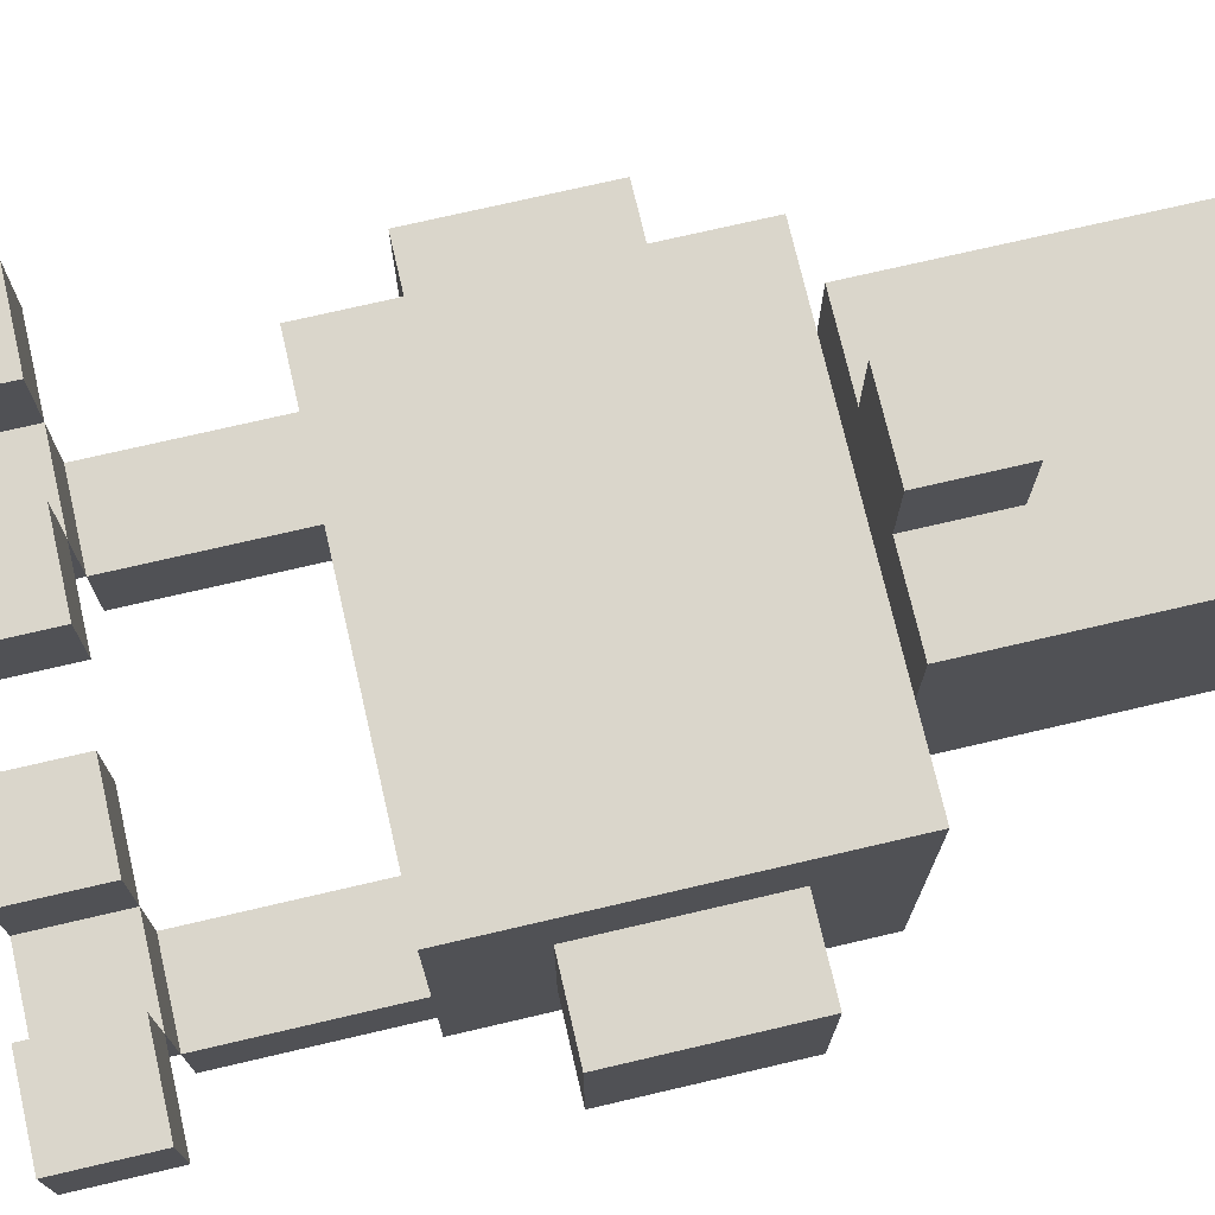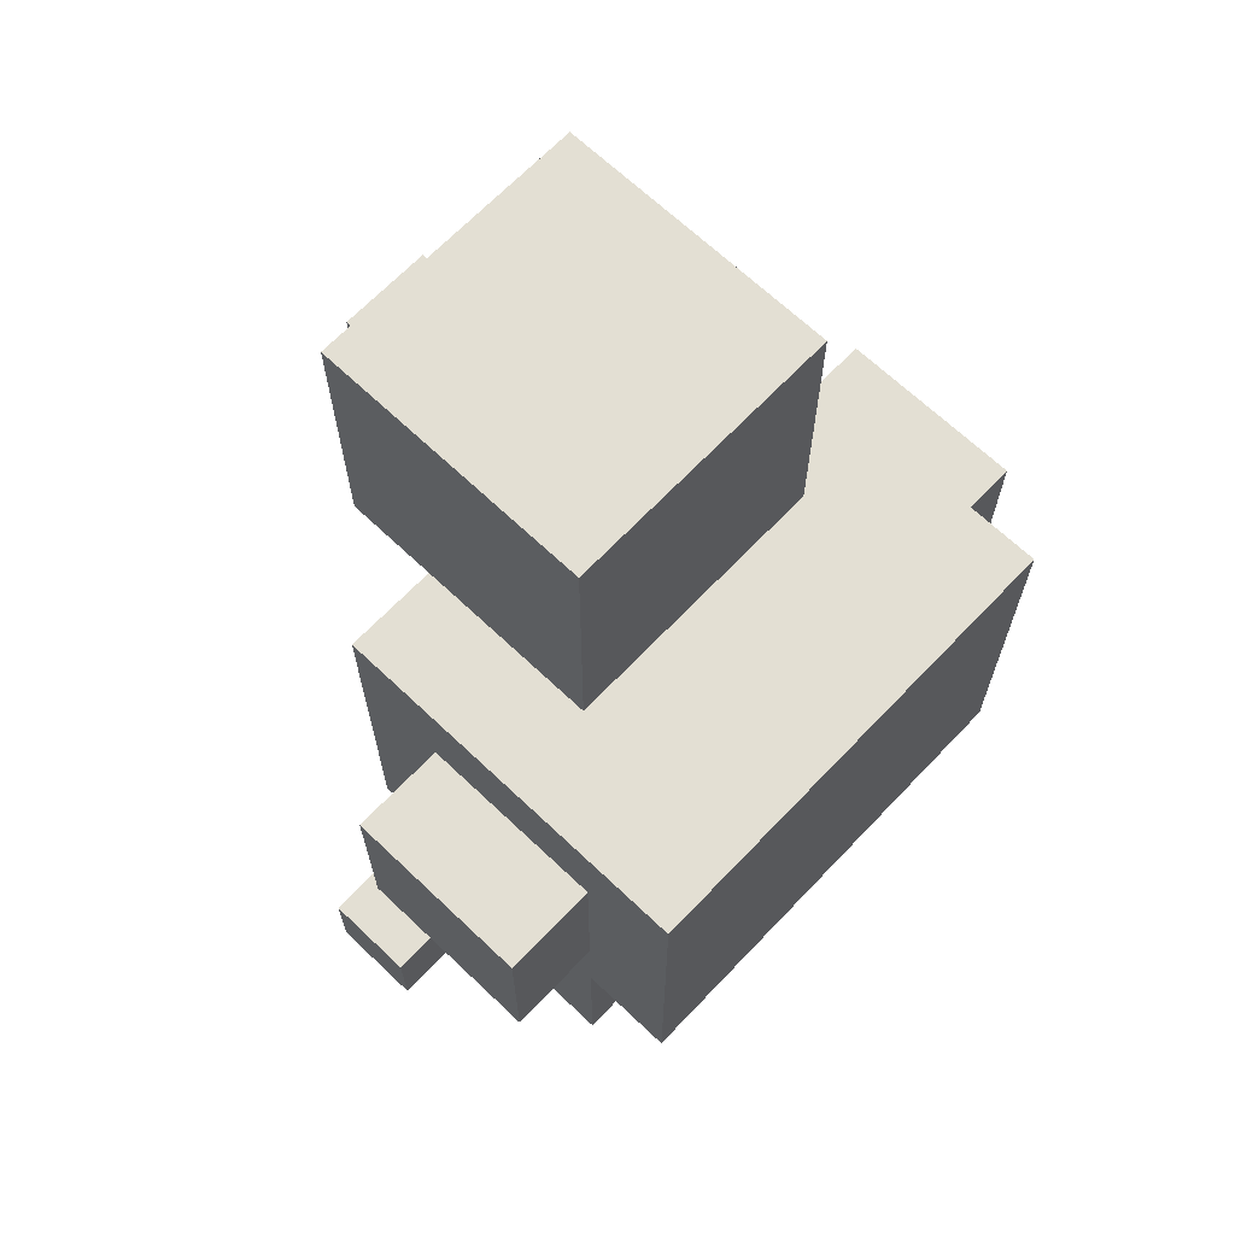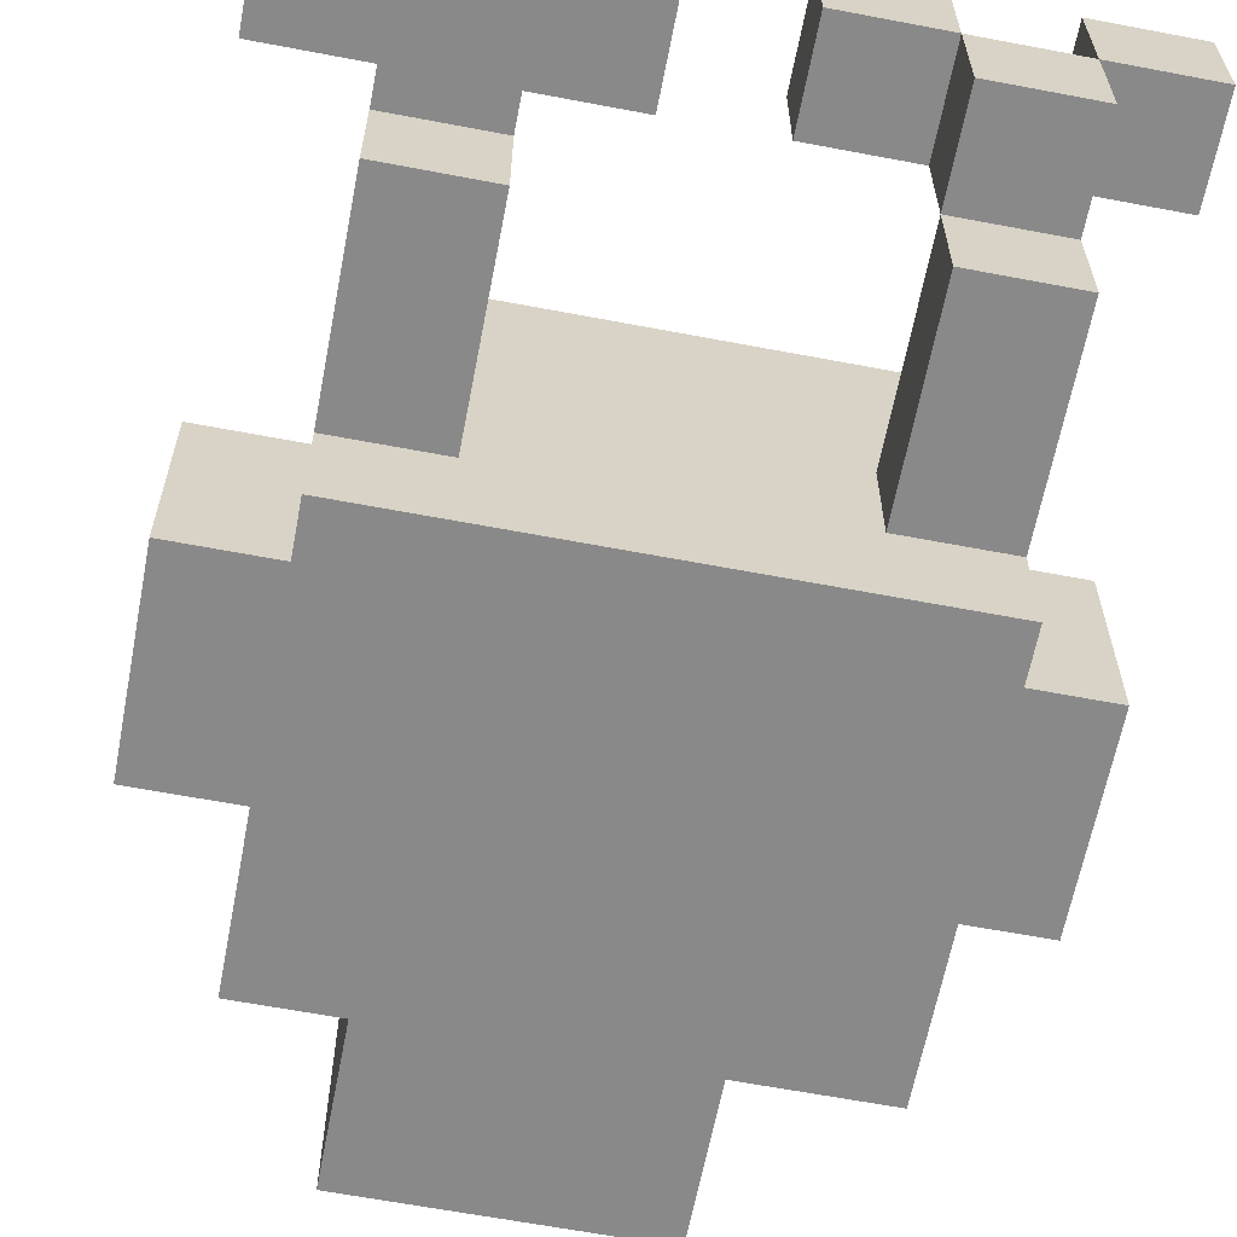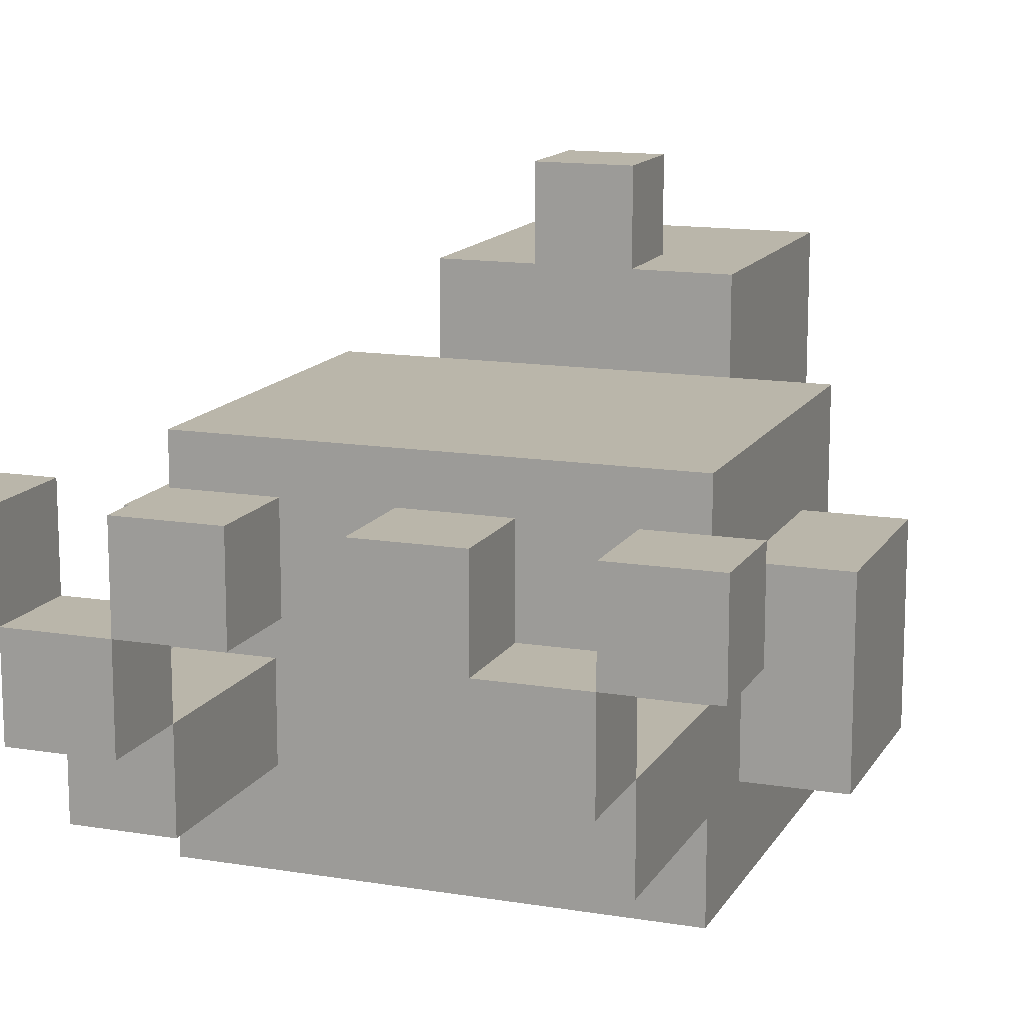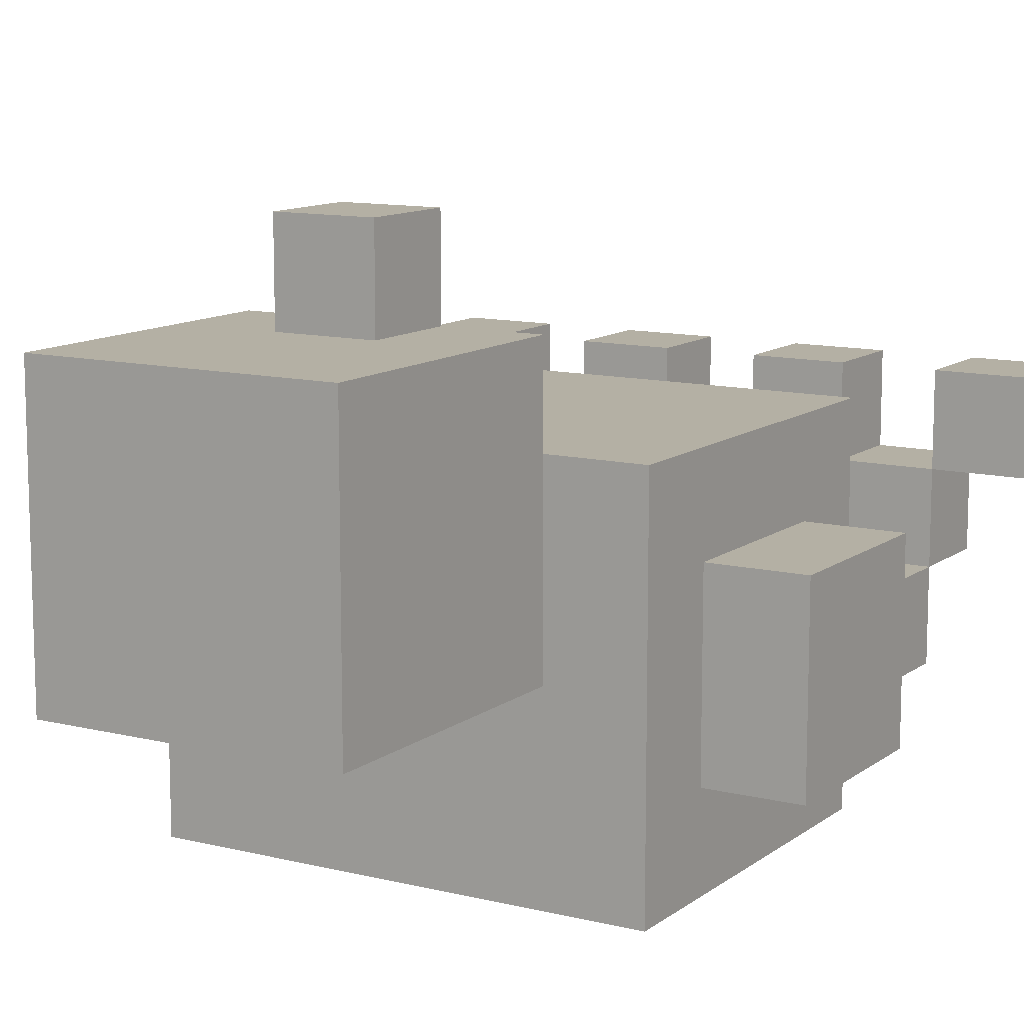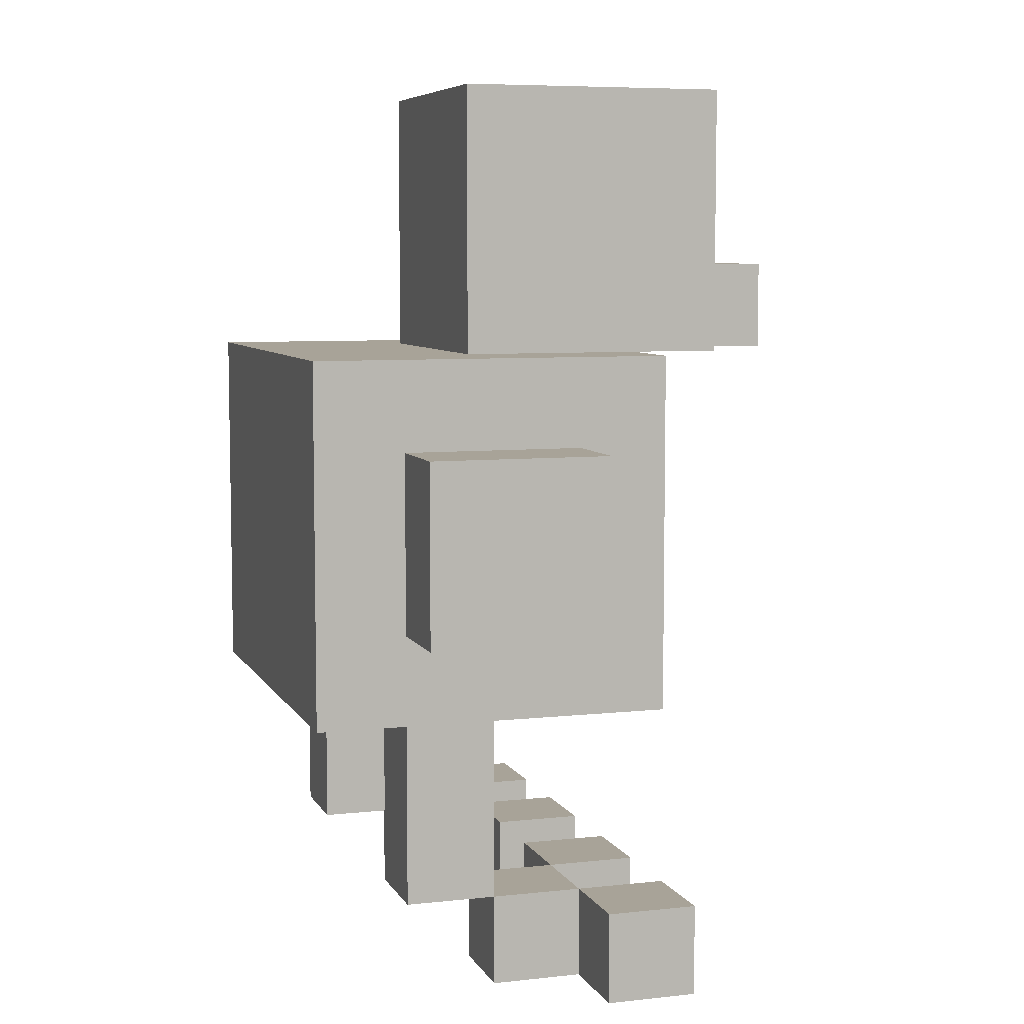
<metadata>
{"format":"obj","ext":"obj","renderer":"f3d","projection":"perspective","resolution":1024,"background":"white","views":[{"elev":73.7,"azim":76.9,"up":"+Z"},{"elev":67.0,"azim":133.6,"up":"+Y"},{"elev":-63.1,"azim":-10.9,"up":"+Z"},{"elev":13.8,"azim":20.2,"up":"+Z"},{"elev":11.5,"azim":-149.1,"up":"+Z"},{"elev":6.9,"azim":-107.6,"up":"+Y"}]}
</metadata>
<code>
o
v -0.9 0 -0.1
v -0.9 0 -0.2
v -0.9 0.1 -0.1
v -0.9 0.1 -0.2
v -0.9 0.4 -0.2
v -0.9 0.4 -0.4
v -0.9 0.6 -0.2
v -0.9 0.6 -0.4
v -0.8 0 -0.2
v -0.8 0 -0.3
v -0.8 0.1 -0.2
v -0.8 0.1 -0.3
v -0.8 0.1 -0.4
v -0.8 0.3 -0.1
v -0.8 0.3 -0.3
v -0.8 0.3 -0.4
v -0.8 0.3 -0.5
v -0.8 0.4 -0.2
v -0.8 0.4 -0.4
v -0.8 0.6 -0.2
v -0.8 0.6 -0.4
v -0.8 0.7 -0.1
v -0.8 0.7 -0.5
v -0.7 0 -0.1
v -0.7 0 -0.2
v -0.7 0.1 -0.1
v -0.7 0.1 -0.2
v -0.7 0.7 -7.451e-08
v -0.7 0.7 -0.1
v -0.7 0.7 -0.3
v -0.7 0.8 -7.451e-08
v -0.7 0.8 -0.1
v -0.7 0.9 -7.451e-08
v -0.7 0.9 -0.1
v -0.7 1 -7.451e-08
v -0.7 1 -0.3
v -0.6 0.7 0.1
v -0.6 0.7 -7.451e-08
v -0.6 0.8 0.1
v -0.6 0.8 -7.451e-08
v -0.5 0 -0.1
v -0.5 0 -0.2
v -0.5 0.1 -0.1
v -0.5 0.1 -0.2
v -0.4 0 -0.2
v -0.4 0 -0.3
v -0.4 0.1 -0.2
v -0.4 0.1 -0.3
v -0.4 0.1 -0.4
v -0.4 0.3 -0.3
v -0.4 0.3 -0.4
v -0.3 0 -0.1
v -0.3 0 -0.2
v -0.3 0.1 -0.1
v -0.3 0.1 -0.2
v -0.8 0 -0.1
v -0.8 0 -0.2
v -0.8 0.1 -0.1
v -0.8 0.1 -0.2
v -0.7 0 -0.2
v -0.7 0 -0.3
v -0.7 0.1 -0.2
v -0.7 0.1 -0.3
v -0.7 0.1 -0.4
v -0.7 0.3 -0.3
v -0.7 0.3 -0.4
v -0.6 0 -0.1
v -0.6 0 -0.2
v -0.6 0.1 -0.1
v -0.6 0.1 -0.2
v -0.5 0.7 0.1
v -0.5 0.7 -7.451e-08
v -0.5 0.8 0.1
v -0.5 0.8 -7.451e-08
v -0.4 0 -0.1
v -0.4 0 -0.2
v -0.4 0.1 -0.1
v -0.4 0.1 -0.2
v -0.4 0.7 -7.451e-08
v -0.4 0.7 -0.1
v -0.4 0.7 -0.3
v -0.4 0.8 -7.451e-08
v -0.4 0.8 -0.1
v -0.4 0.9 -7.451e-08
v -0.4 0.9 -0.1
v -0.4 1 -7.451e-08
v -0.4 1 -0.3
v -0.3 0 -0.2
v -0.3 0 -0.3
v -0.3 0.1 -0.2
v -0.3 0.1 -0.3
v -0.3 0.1 -0.4
v -0.3 0.3 -0.1
v -0.3 0.3 -0.3
v -0.3 0.3 -0.4
v -0.3 0.3 -0.5
v -0.3 0.4 -0.2
v -0.3 0.4 -0.4
v -0.3 0.6 -0.2
v -0.3 0.6 -0.4
v -0.3 0.7 -0.1
v -0.3 0.7 -0.5
v -0.2 0 -0.1
v -0.2 0 -0.2
v -0.2 0.1 -0.1
v -0.2 0.1 -0.2
v -0.2 0.4 -0.2
v -0.2 0.4 -0.4
v -0.2 0.6 -0.2
v -0.2 0.6 -0.4
v -0.6 0.7 0.1
v -0.6 0.8 0.1
v -0.5 0.7 0.1
v -0.5 0.8 0.1
v -0.7 0.7 -7.451e-08
v -0.7 0.8 -7.451e-08
v -0.7 0.9 -7.451e-08
v -0.7 1 -7.451e-08
v -0.6 0.7 -7.451e-08
v -0.6 0.8 -7.451e-08
v -0.6 0.9 -7.451e-08
v -0.5 0.7 -7.451e-08
v -0.5 0.8 -7.451e-08
v -0.5 0.9 -7.451e-08
v -0.4 0.7 -7.451e-08
v -0.4 0.8 -7.451e-08
v -0.4 0.9 -7.451e-08
v -0.4 1 -7.451e-08
v -0.9 0 -0.1
v -0.9 0.1 -0.1
v -0.8 0 -0.1
v -0.8 0.1 -0.1
v -0.8 0.3 -0.1
v -0.8 0.7 -0.1
v -0.7 0 -0.1
v -0.7 0.1 -0.1
v -0.7 0.7 -0.1
v -0.6 0 -0.1
v -0.6 0.1 -0.1
v -0.5 0 -0.1
v -0.5 0.1 -0.1
v -0.4 0 -0.1
v -0.4 0.1 -0.1
v -0.4 0.7 -0.1
v -0.3 0 -0.1
v -0.3 0.1 -0.1
v -0.3 0.3 -0.1
v -0.3 0.7 -0.1
v -0.2 0 -0.1
v -0.2 0.1 -0.1
v -0.9 0.4 -0.2
v -0.9 0.6 -0.2
v -0.8 0 -0.2
v -0.8 0.1 -0.2
v -0.8 0.4 -0.2
v -0.8 0.6 -0.2
v -0.7 0 -0.2
v -0.7 0.1 -0.2
v -0.4 0 -0.2
v -0.4 0.1 -0.2
v -0.3 0 -0.2
v -0.3 0.1 -0.2
v -0.3 0.4 -0.2
v -0.3 0.6 -0.2
v -0.2 0.4 -0.2
v -0.2 0.6 -0.2
v -0.8 0.1 -0.3
v -0.8 0.3 -0.3
v -0.7 0.1 -0.3
v -0.7 0.3 -0.3
v -0.4 0.1 -0.3
v -0.4 0.3 -0.3
v -0.3 0.1 -0.3
v -0.3 0.3 -0.3
v -0.9 0 -0.2
v -0.9 0.1 -0.2
v -0.8 0 -0.2
v -0.8 0.1 -0.2
v -0.7 0 -0.2
v -0.7 0.1 -0.2
v -0.6 0 -0.2
v -0.6 0.1 -0.2
v -0.5 0 -0.2
v -0.5 0.1 -0.2
v -0.4 0 -0.2
v -0.4 0.1 -0.2
v -0.3 0 -0.2
v -0.3 0.1 -0.2
v -0.2 0 -0.2
v -0.2 0.1 -0.2
v -0.8 0 -0.3
v -0.8 0.1 -0.3
v -0.7 0 -0.3
v -0.7 0.1 -0.3
v -0.7 0.7 -0.3
v -0.7 1 -0.3
v -0.4 0 -0.3
v -0.4 0.1 -0.3
v -0.4 0.7 -0.3
v -0.4 1 -0.3
v -0.3 0 -0.3
v -0.3 0.1 -0.3
v -0.9 0.4 -0.4
v -0.9 0.6 -0.4
v -0.8 0.1 -0.4
v -0.8 0.3 -0.4
v -0.8 0.4 -0.4
v -0.8 0.6 -0.4
v -0.7 0.1 -0.4
v -0.7 0.3 -0.4
v -0.4 0.1 -0.4
v -0.4 0.3 -0.4
v -0.3 0.1 -0.4
v -0.3 0.3 -0.4
v -0.3 0.4 -0.4
v -0.3 0.6 -0.4
v -0.2 0.4 -0.4
v -0.2 0.6 -0.4
v -0.8 0.3 -0.5
v -0.8 0.7 -0.5
v -0.3 0.3 -0.5
v -0.3 0.7 -0.5
v -0.9 0 -0.1
v -0.8 0 -0.1
v -0.7 0 -0.1
v -0.6 0 -0.1
v -0.5 0 -0.1
v -0.4 0 -0.1
v -0.3 0 -0.1
v -0.2 0 -0.1
v -0.9 0 -0.2
v -0.8 0 -0.2
v -0.7 0 -0.2
v -0.6 0 -0.2
v -0.5 0 -0.2
v -0.4 0 -0.2
v -0.3 0 -0.2
v -0.2 0 -0.2
v -0.8 0 -0.3
v -0.7 0 -0.3
v -0.4 0 -0.3
v -0.3 0 -0.3
v -0.8 0.1 -0.3
v -0.7 0.1 -0.3
v -0.4 0.1 -0.3
v -0.3 0.1 -0.3
v -0.8 0.1 -0.4
v -0.7 0.1 -0.4
v -0.4 0.1 -0.4
v -0.3 0.1 -0.4
v -0.8 0.3 -0.1
v -0.3 0.3 -0.1
v -0.8 0.3 -0.3
v -0.7 0.3 -0.3
v -0.4 0.3 -0.3
v -0.3 0.3 -0.3
v -0.8 0.3 -0.4
v -0.7 0.3 -0.4
v -0.4 0.3 -0.4
v -0.3 0.3 -0.4
v -0.8 0.3 -0.5
v -0.3 0.3 -0.5
v -0.9 0.4 -0.2
v -0.8 0.4 -0.2
v -0.3 0.4 -0.2
v -0.2 0.4 -0.2
v -0.9 0.4 -0.4
v -0.8 0.4 -0.4
v -0.3 0.4 -0.4
v -0.2 0.4 -0.4
v -0.6 0.7 0.1
v -0.5 0.7 0.1
v -0.7 0.7 -7.451e-08
v -0.6 0.7 -7.451e-08
v -0.5 0.7 -7.451e-08
v -0.4 0.7 -7.451e-08
v -0.7 0.7 -0.1
v -0.4 0.7 -0.1
v -0.9 0.1 -0.1
v -0.8 0.1 -0.1
v -0.7 0.1 -0.1
v -0.6 0.1 -0.1
v -0.5 0.1 -0.1
v -0.4 0.1 -0.1
v -0.3 0.1 -0.1
v -0.2 0.1 -0.1
v -0.9 0.1 -0.2
v -0.8 0.1 -0.2
v -0.7 0.1 -0.2
v -0.6 0.1 -0.2
v -0.5 0.1 -0.2
v -0.4 0.1 -0.2
v -0.3 0.1 -0.2
v -0.2 0.1 -0.2
v -0.8 0.1 -0.3
v -0.7 0.1 -0.3
v -0.4 0.1 -0.3
v -0.3 0.1 -0.3
v -0.9 0.6 -0.2
v -0.8 0.6 -0.2
v -0.3 0.6 -0.2
v -0.2 0.6 -0.2
v -0.9 0.6 -0.4
v -0.8 0.6 -0.4
v -0.3 0.6 -0.4
v -0.2 0.6 -0.4
v -0.8 0.7 -0.1
v -0.7 0.7 -0.1
v -0.4 0.7 -0.1
v -0.3 0.7 -0.1
v -0.7 0.7 -0.3
v -0.4 0.7 -0.3
v -0.8 0.7 -0.5
v -0.3 0.7 -0.5
v -0.6 0.8 0.1
v -0.5 0.8 0.1
v -0.6 0.8 -7.451e-08
v -0.5 0.8 -7.451e-08
v -0.7 1 -7.451e-08
v -0.4 1 -7.451e-08
v -0.7 1 -0.3
v -0.4 1 -0.3
f 3 2 1
f 4 2 3
f 7 6 5
f 8 6 7
f 11 10 9
f 12 10 11
f 15 13 12
f 16 13 15
f 18 15 14
f 18 17 16
f 18 16 15
f 19 17 18
f 20 18 14
f 21 17 19
f 22 20 14
f 22 21 20
f 23 17 21
f 23 21 22
f 26 25 24
f 27 25 26
f 31 29 28
f 31 30 29
f 32 30 31
f 33 32 31
f 34 30 32
f 34 32 33
f 35 34 33
f 36 30 34
f 36 34 35
f 39 38 37
f 40 38 39
f 43 42 41
f 44 42 43
f 47 46 45
f 48 46 47
f 50 49 48
f 51 49 50
f 54 53 52
f 55 53 54
f 56 57 58
f 58 57 59
f 60 61 62
f 62 61 63
f 63 64 65
f 65 64 66
f 67 68 69
f 69 68 70
f 71 72 73
f 73 72 74
f 75 76 77
f 77 76 78
f 79 80 82
f 80 81 82
f 82 81 83
f 82 83 84
f 83 81 85
f 84 83 85
f 84 85 86
f 85 81 87
f 86 85 87
f 88 89 90
f 90 89 91
f 91 92 94
f 94 92 95
f 93 94 97
f 95 96 97
f 94 95 97
f 97 96 98
f 93 97 99
f 98 96 100
f 93 99 101
f 99 100 101
f 100 96 102
f 101 100 102
f 103 104 105
f 105 104 106
f 107 108 109
f 109 108 110
f 113 112 111
f 114 112 113
f 119 116 115
f 120 117 116
f 120 116 119
f 121 118 117
f 121 117 120
f 123 121 120
f 124 118 121
f 124 121 123
f 125 123 122
f 126 124 123
f 126 123 125
f 127 118 124
f 127 124 126
f 128 118 127
f 131 130 129
f 132 130 131
f 137 134 133
f 138 136 135
f 139 136 138
f 142 141 140
f 143 141 142
f 144 137 133
f 147 144 133
f 148 144 147
f 149 146 145
f 150 146 149
f 155 152 151
f 156 152 155
f 157 154 153
f 158 154 157
f 161 160 159
f 162 160 161
f 165 164 163
f 166 164 165
f 169 168 167
f 170 168 169
f 173 172 171
f 174 172 173
f 175 176 177
f 177 176 178
f 179 180 181
f 181 180 182
f 183 184 185
f 185 184 186
f 187 188 189
f 189 188 190
f 191 192 193
f 193 192 194
f 195 196 199
f 199 196 200
f 197 198 201
f 201 198 202
f 203 204 207
f 207 204 208
f 205 206 209
f 209 206 210
f 211 212 213
f 213 212 214
f 215 216 217
f 217 216 218
f 219 220 221
f 221 220 222
f 231 224 223
f 232 224 231
f 233 226 225
f 234 226 233
f 235 228 227
f 236 228 235
f 237 230 229
f 238 230 237
f 239 233 232
f 240 233 239
f 241 237 236
f 242 237 241
f 247 244 243
f 248 244 247
f 249 246 245
f 250 246 249
f 253 252 251
f 254 252 253
f 255 252 254
f 256 252 255
f 258 255 254
f 259 255 258
f 261 258 257
f 261 260 259
f 261 259 258
f 262 260 261
f 267 264 263
f 268 264 267
f 269 266 265
f 270 266 269
f 274 272 271
f 275 272 274
f 277 274 273
f 277 276 275
f 277 275 274
f 278 276 277
f 279 280 287
f 287 280 288
f 281 282 289
f 289 282 290
f 283 284 291
f 291 284 292
f 285 286 293
f 293 286 294
f 288 289 295
f 295 289 296
f 292 293 297
f 297 293 298
f 299 300 303
f 303 300 304
f 301 302 305
f 305 302 306
f 307 308 311
f 309 310 312
f 307 311 313
f 311 312 313
f 312 310 314
f 313 312 314
f 315 316 317
f 317 316 318
f 319 320 321
f 321 320 322

</code>
